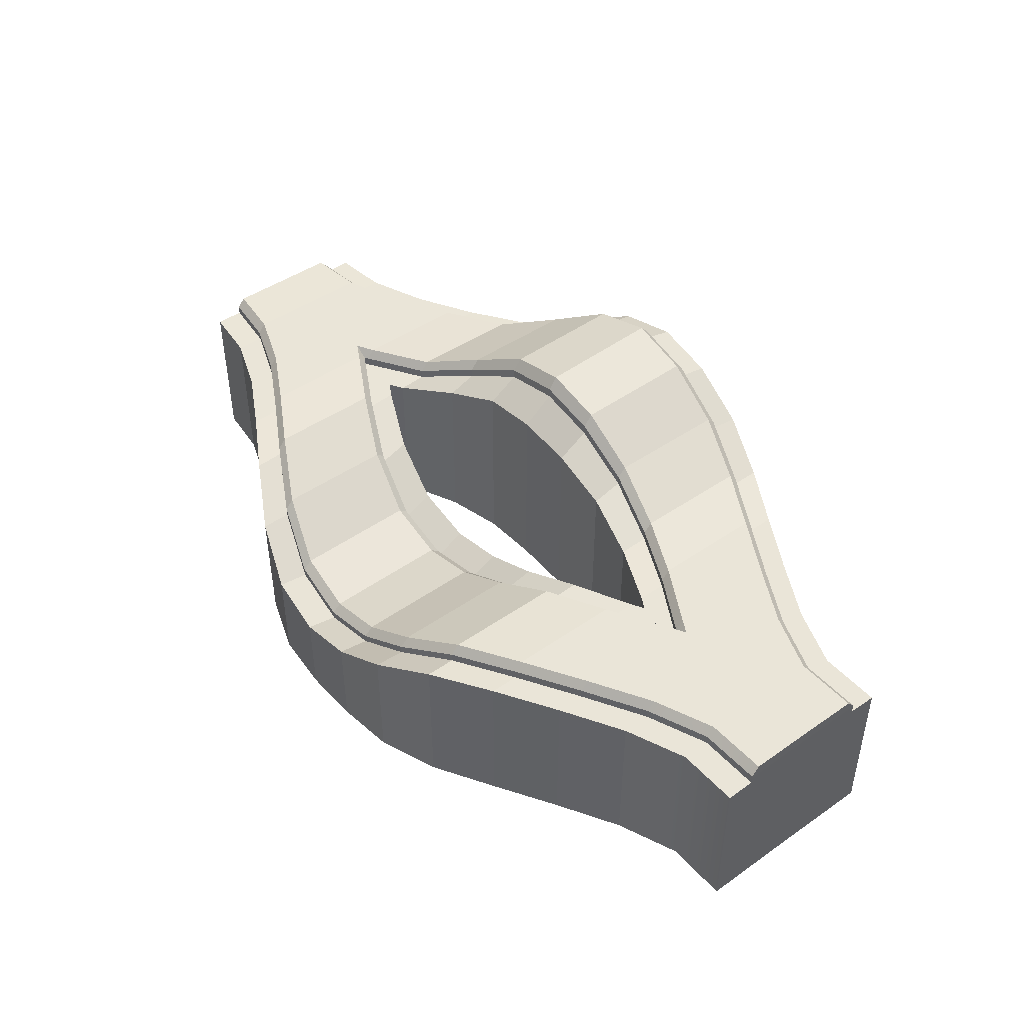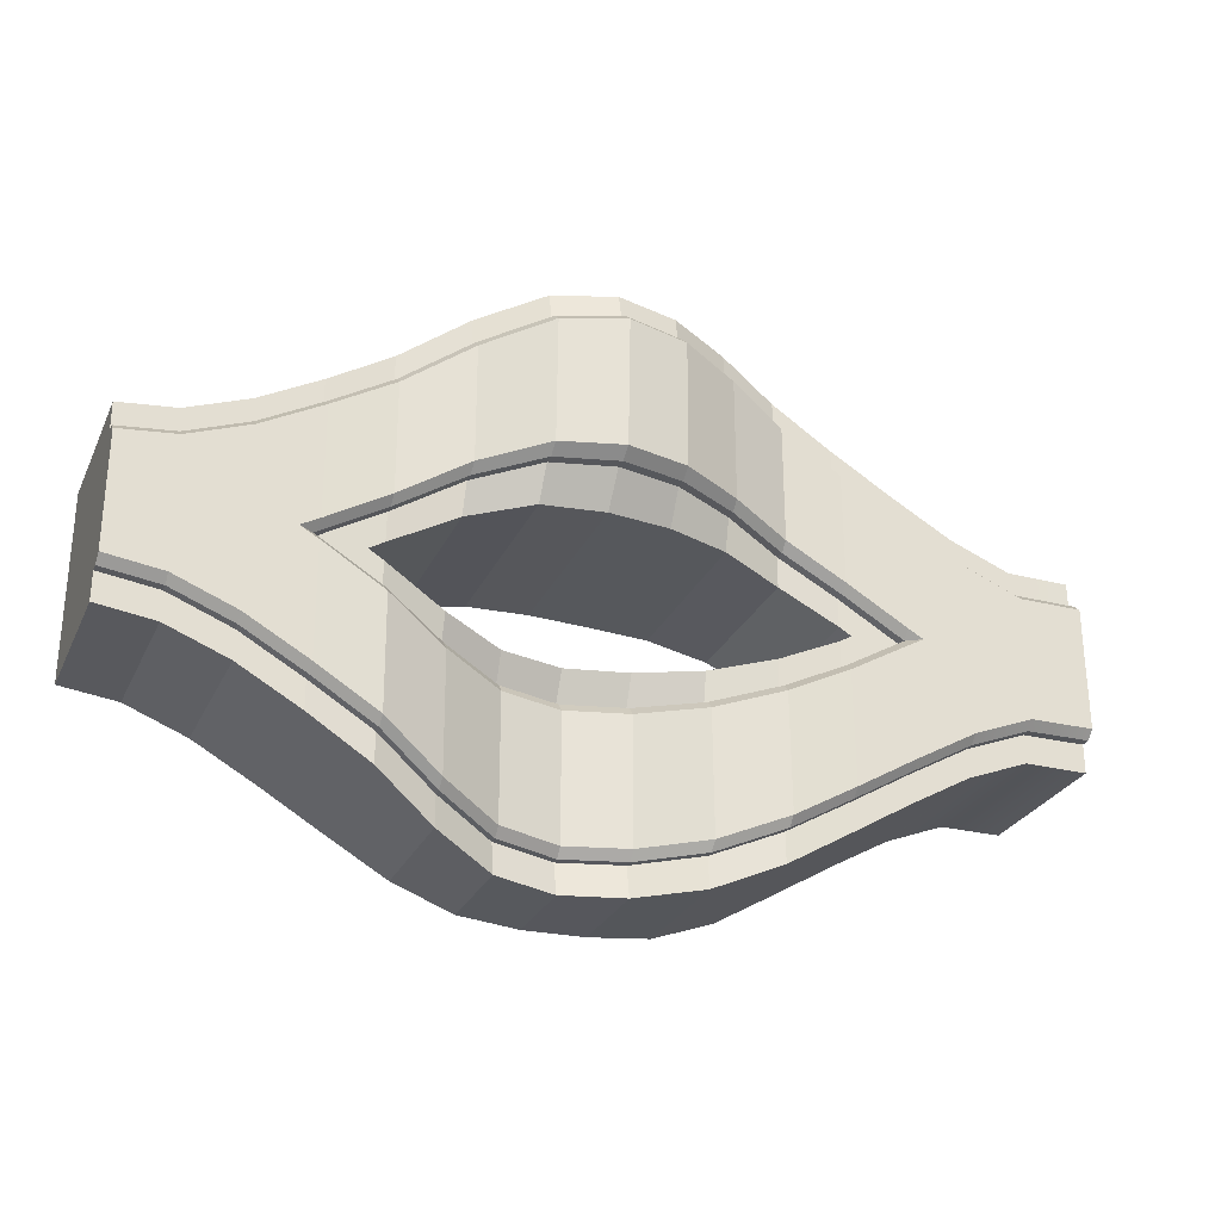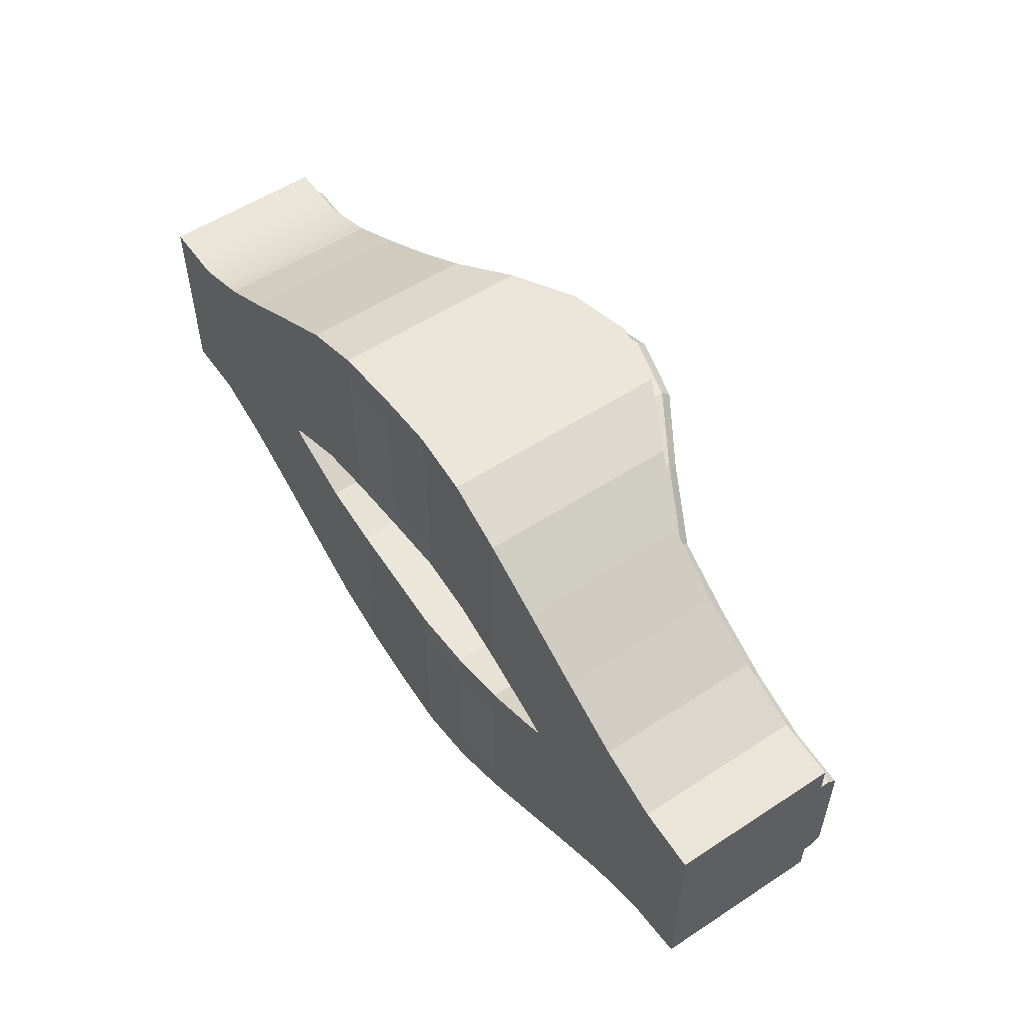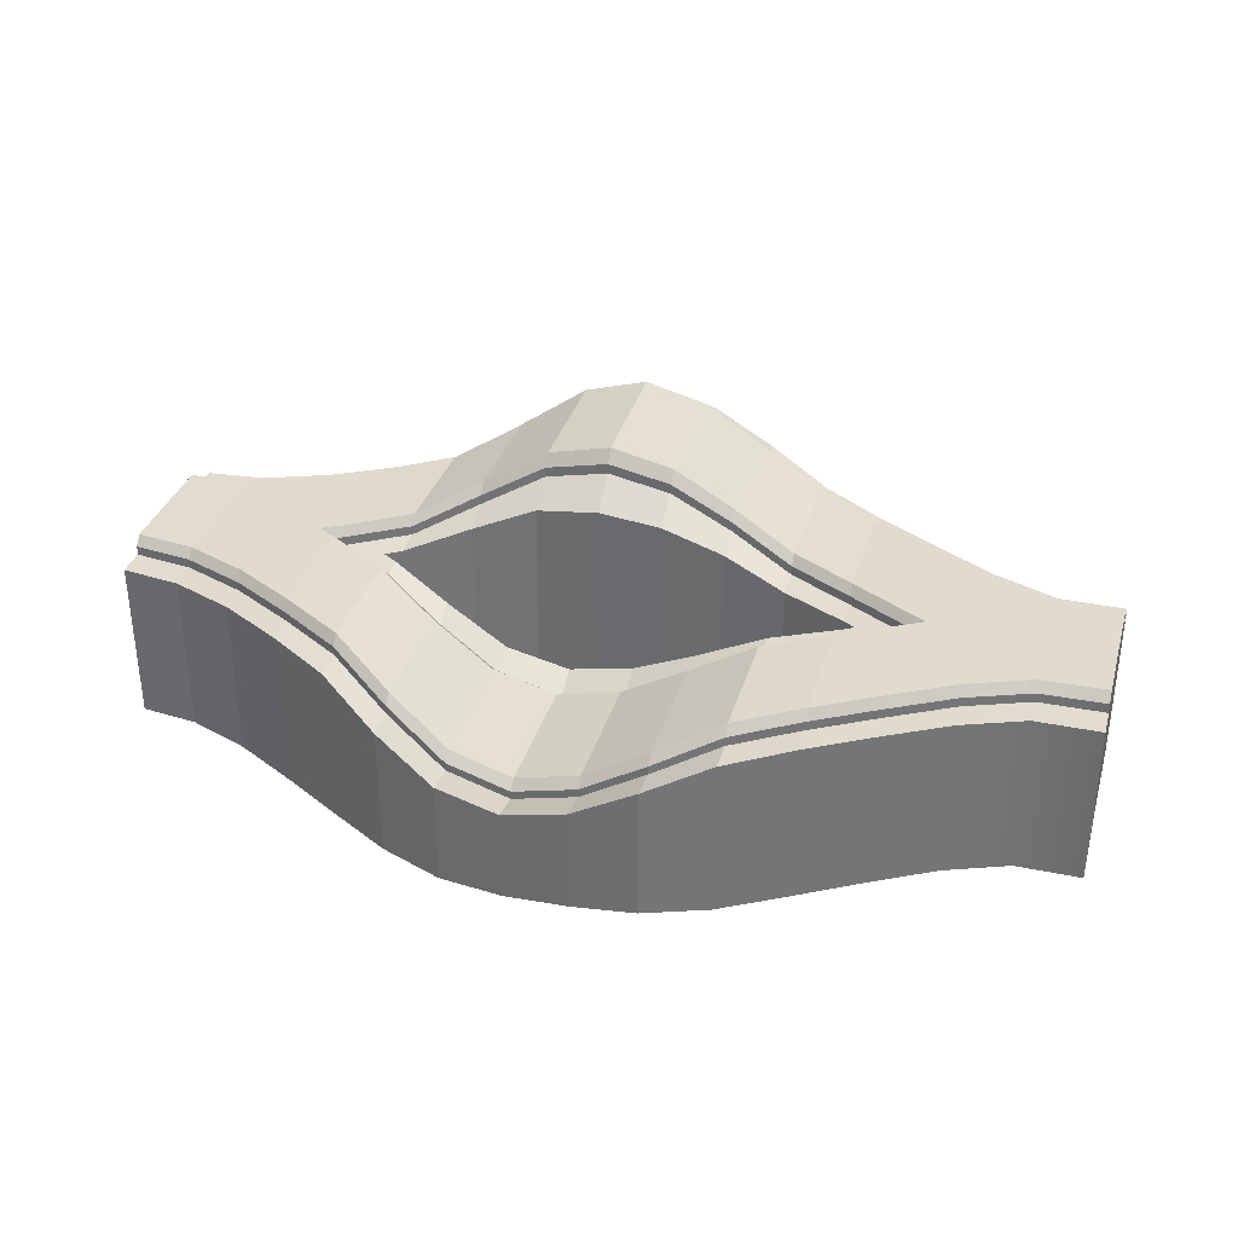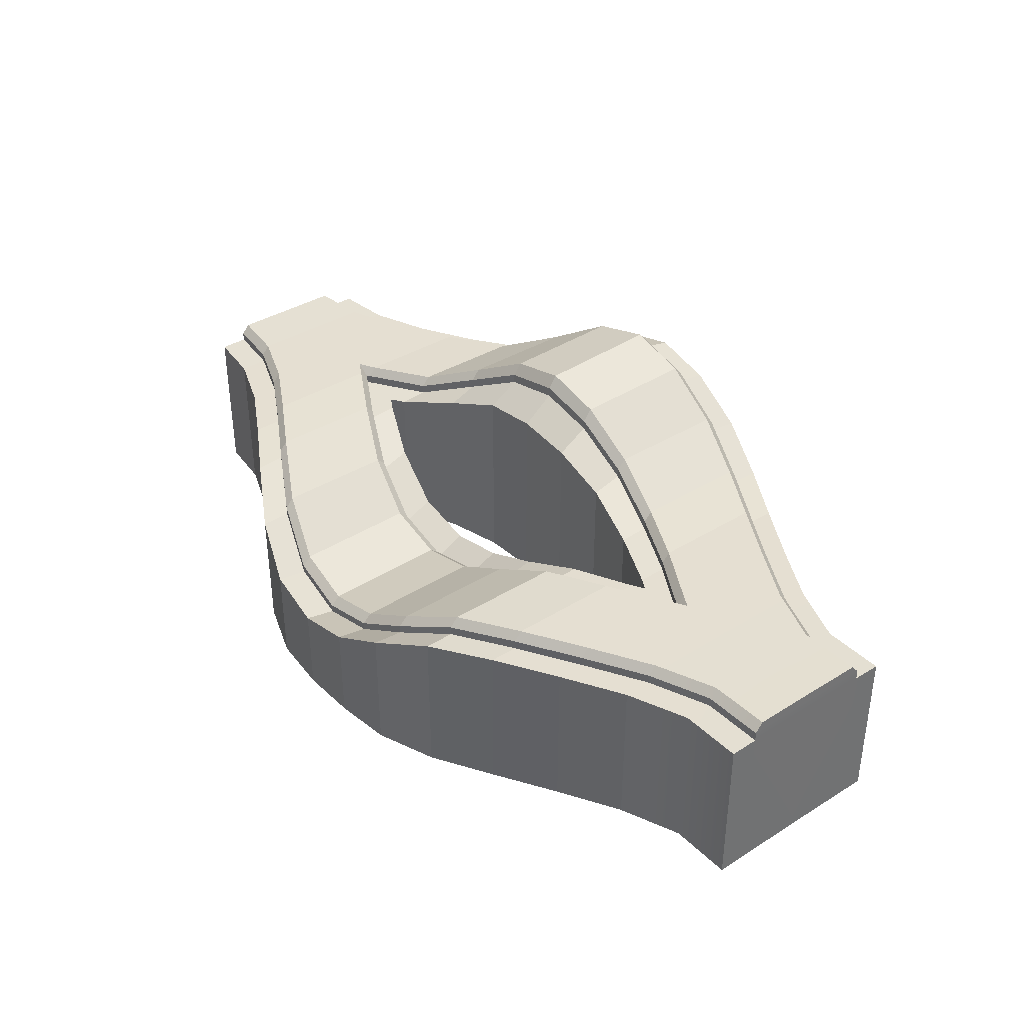
<metadata>
{"format":"obj","ext":"obj","renderer":"f3d","projection":"perspective","resolution":1024,"background":"white","views":[{"elev":45.4,"azim":-128.6,"up":"+Y"},{"elev":-27.8,"azim":158.6,"up":"+Z"},{"elev":54.8,"azim":55.3,"up":"+Z"},{"elev":33.9,"azim":-163.9,"up":"+Y"},{"elev":37.3,"azim":-128.5,"up":"+Y"}]}
</metadata>
<code>
g default
v 22.1 1.689 0.8133
v 15.79 1.689 3.663
v 9.471 2.008 4.937
v 3.157 2.303 5.042
v -3.157 2.013 5.042
v -9.471 1.689 4.937
v -15.79 1.689 3.663
v -22.1 1.689 0.8133
v 22.1 18.4 0.8133
v 15.79 20.35 3.663
v 9.471 22.79 4.937
v 3.157 23.52 5.042
v -3.157 22.86 5.042
v -9.471 20.88 4.937
v -15.79 18.59 3.663
v -22.1 18.33 0.8133
v 46.86 18.4 9.59
v 41.04 18.33 10.33
v 34.73 18.33 12.81
v 28.41 18.33 16.36
v 22.1 18.74 20.12
v 15.79 21.67 23.79
v 9.471 24.86 26.08
v 3.157 26.23 26.64
v -3.157 24.71 26.64
v -9.471 21.4 26.08
v -15.79 18.76 23.79
v -22.1 18.33 20.12
v -28.41 18.33 16.36
v -34.73 18.33 12.81
v -41.04 18.33 10.33
v 46.86 1.689 9.59
v 41.04 1.689 10.33
v 34.73 1.689 12.81
v 28.41 1.689 16.36
v 22.1 1.689 20.12
v 15.79 1.689 23.79
v 9.471 1.926 26.08
v 3.157 2.144 26.64
v -3.157 1.904 26.64
v -9.471 1.689 26.08
v -15.79 1.689 23.79
v -22.1 1.689 20.12
v -28.41 1.689 16.36
v -34.73 1.689 12.81
v -41.04 1.689 10.33
v 41.04 18.33 7.386
v 34.73 18.33 9.87
v 28.41 18.33 0.1244
v 28.41 18.33 13.42
v 22.1 18.59 3.775
v 22.1 18.6 17.14
v 15.79 21.48 6.749
v 15.79 21.65 20.7
v 9.471 24.81 8.179
v 9.471 25.36 22.84
v 3.157 26.08 8.354
v 3.157 26.95 23.33
v -3.157 24.86 8.354
v -3.157 25.34 23.33
v -9.471 21.71 8.179
v -9.471 21.71 22.84
v -15.79 18.74 6.749
v -15.79 18.75 20.7
v -22.1 18.33 3.775
v -22.1 18.33 17.14
v -28.43 18.33 0.09476
v -28.41 18.33 13.42
v -34.73 18.33 9.87
v -41.04 18.33 7.386
v -41.04 1.689 7.386
v -34.73 1.689 9.87
v -28.41 1.689 13.42
v -22.1 1.689 17.14
v -22.1 1.689 3.775
v -15.79 1.689 20.7
v -15.79 1.689 6.749
v -9.471 1.689 22.84
v -9.471 1.689 8.179
v -3.157 1.996 23.33
v -3.157 2.125 8.354
v 3.157 2.278 23.33
v 3.157 2.461 8.354
v 9.471 1.996 22.84
v 9.471 2.118 8.179
v 15.79 1.689 20.7
v 15.79 1.689 6.749
v 22.1 1.689 17.14
v 22.1 1.689 3.775
v 28.41 1.689 13.42
v 28.41 1.689 0.1244
v 34.73 1.689 9.87
v 41.04 1.689 7.386
v 46.86 1.689 6.649
v 46.86 18.4 6.649
v 34.73 19.26 9.87
v 34.73 20.2 9.038
v 41.03 20.2 6.557
v 41.04 19.26 7.389
v 28.41 20.2 0.9567
v 28.41 19.26 0.1244
v 28.41 19.26 13.42
v 28.41 20.2 12.59
v 22.1 20.52 4.611
v 22.1 19.53 3.774
v 22.1 19.55 17.15
v 22.1 20.44 16.3
v 15.79 23.55 7.623
v 15.79 22.45 6.749
v 15.79 22.65 20.7
v 15.79 23.51 19.83
v 9.471 27.05 9.097
v 9.471 25.82 8.179
v 9.471 26.4 22.84
v 9.471 27.37 21.92
v 3.157 28.46 9.291
v 3.157 27.12 8.354
v 3.157 28 23.33
v 3.157 29.01 22.39
v -3.157 27.08 9.291
v -3.157 25.87 8.354
v -3.157 26.37 23.33
v -3.157 27.37 22.39
v -9.471 23.66 9.097
v -9.471 22.69 8.179
v -9.471 22.71 22.84
v -9.471 23.67 21.92
v -15.79 20.64 7.623
v -15.79 19.69 6.749
v -15.79 19.7 20.7
v -15.79 20.62 19.83
v -22.1 20.2 4.611
v -22.1 19.26 3.774
v -22.1 19.26 17.15
v -22.1 20.2 16.3
v -28.41 20.2 0.9567
v -28.43 19.26 0.09478
v -28.41 19.26 13.42
v -28.41 20.2 12.59
v -34.73 19.26 9.87
v -34.73 20.2 9.038
v -41.02 19.26 7.389
v -41 20.2 6.557
v 46.86 20.26 5.817
v 46.86 19.34 6.649
v 23.65 1.689 -0.07889
v 23.65 18.33 -0.07889
v -23.37 1.689 0.07805
v -23.37 18.33 0.07805
v 41.04 1.689 -0.1368
v 46.86 1.689 -0.1579
v 34.73 1.689 -0.1158
v 28.81 1.689 -0.09602
v -34.73 1.689 0.1158
v -41.04 1.689 0.1368
v 46.86 18.4 -0.1579
v 28.41 18.33 -0.09472
v 28.81 18.33 -0.09602
v 28.41 1.689 -0.09472
v 28.81 19.26 -0.09602
v 30.29 20.2 -0.101
v -29.94 20.2 0.09979
v 46.86 20.26 -0.1547
v 46.86 19.34 -0.1578
v 34.73 20.2 -0.1158
v 41.03 20.2 -0.1368
v -34.73 20.2 0.1158
v -41 20.2 0.1367
v 22.09 1.689 -0.9613
v 15.76 1.689 -3.773
v 9.441 1.483 -5.004
v 3.127 1.247 -5.063
v -3.187 1.483 -5.016
v -9.501 1.689 -4.865
v -15.81 1.689 -3.552
v -22.1 1.689 -0.665
v 22.09 18.26 -0.9613
v 15.76 16.29 -3.773
v 9.441 13.2 -5.004
v 3.127 11.85 -5.063
v -3.187 13.16 -5.016
v -9.501 15.8 -4.865
v -15.81 18.09 -3.552
v -22.1 18.33 -0.665
v 46.86 18.4 -9.905
v 40.97 18.33 -10.6
v 34.64 18.33 -13.04
v 28.3 18.33 -16.55
v 21.97 17.93 -20.27
v 15.63 15.08 -23.9
v 9.313 12 -26.15
v 2.999 10.67 -26.66
v -3.315 12.14 -26.61
v -9.629 15.35 -26.01
v -15.94 17.91 -23.68
v -22.23 18.33 -19.97
v -28.52 18.33 -16.17
v -34.81 18.33 -12.58
v -41.11 18.33 -10.05
v 46.86 1.689 -9.905
v 40.97 1.689 -10.6
v 34.64 1.689 -13.04
v 28.3 1.689 -16.55
v 21.97 1.689 -20.27
v 15.63 1.689 -23.9
v 9.313 1.459 -26.15
v 2.999 1.247 -26.66
v -3.315 1.479 -26.61
v -9.629 1.689 -26.01
v -15.94 1.689 -23.68
v -22.23 1.689 -19.97
v -28.52 1.689 -16.17
v -34.81 1.689 -12.58
v -41.11 1.689 -10.05
v 40.99 18.33 -7.66
v 34.66 18.33 -10.1
v 28.41 18.33 -0.3138
v 28.32 18.33 -13.61
v 22.07 18.08 -3.923
v 21.99 18.06 -17.29
v 15.74 15.26 -6.858
v 15.65 15.1 -20.81
v 9.422 11.71 -8.247
v 9.333 11.51 -22.91
v 3.108 10.16 -8.375
v 3.019 9.972 -23.35
v -3.206 11.68 -8.327
v -3.295 11.54 -23.3
v -9.521 15.07 -8.107
v -9.609 15.05 -22.77
v -15.83 17.94 -6.637
v -15.92 17.91 -20.59
v -22.12 18.33 -3.626
v -22.21 18.33 -16.99
v -28.5 18.33 -13.23
v -34.79 18.33 -9.638
v -41.09 18.33 -7.113
v -41.09 1.689 -7.113
v -34.79 1.689 -9.638
v -28.5 1.689 -13.23
v -22.21 1.689 -16.99
v -22.12 1.689 -3.626
v -15.92 1.689 -20.59
v -15.83 1.689 -6.637
v -9.609 1.689 -22.77
v -9.521 1.689 -8.107
v -3.295 1.391 -23.3
v -3.206 1.391 -8.327
v 3.019 1.117 -23.35
v 3.108 1.117 -8.375
v 9.333 1.391 -22.91
v 9.422 1.391 -8.247
v 15.65 1.689 -20.81
v 15.74 1.689 -6.858
v 21.99 1.689 -17.29
v 22.07 1.689 -3.923
v 28.32 1.689 -13.61
v 28.41 1.689 -0.3138
v 34.66 1.689 -10.1
v 40.99 1.689 -7.66
v 46.86 1.689 -6.965
v 46.86 18.4 -6.965
v 34.66 19.26 -10.1
v 34.67 20.2 -9.269
v 40.99 20.2 -6.83
v 40.99 19.26 -7.663
v 28.41 20.2 -1.146
v 28.41 19.26 -0.3138
v 28.32 19.26 -13.61
v 28.33 20.2 -12.78
v 22.07 19.88 -4.759
v 22.07 19 -3.922
v 21.99 18.98 -17.29
v 21.99 19.97 -16.45
v 15.74 16.93 -7.732
v 15.74 16.15 -6.858
v 15.65 15.98 -20.81
v 15.66 16.98 -19.94
v 9.416 13.38 -9.164
v 9.422 12.61 -8.247
v 9.333 12.35 -22.91
v 9.339 13.25 -21.99
v 3.102 11.83 -9.312
v 3.108 11.06 -8.375
v 3.019 10.8 -23.35
v 3.024 11.66 -22.41
v -3.212 13.36 -9.264
v -3.206 12.58 -8.327
v -3.295 12.38 -23.3
v -3.29 13.25 -22.36
v -9.526 16.83 -9.025
v -9.521 15.95 -8.107
v -9.609 15.92 -22.77
v -9.604 16.84 -21.85
v -15.83 19.76 -7.511
v -15.83 18.86 -6.637
v -15.92 18.84 -20.59
v -15.91 19.8 -19.72
v -22.13 20.2 -4.462
v -22.12 19.26 -3.626
v -22.21 19.26 -17
v -22.21 20.2 -16.15
v -28.42 20.2 -0.7672
v -28.5 19.26 -13.23
v -28.5 20.2 -12.4
v -34.79 19.26 -9.638
v -34.79 20.2 -8.806
v -41.07 19.26 -7.116
v -41.04 20.2 -6.284
v 46.86 20.26 -6.126
v 46.86 19.34 -6.964
v -28.48 1.689 13.42
v -28.41 1.689 1.935
v -28.2 1.689 -1.811
v -47.55 1.697 0.1585
v -47.51 18.36 0.1584
v -47.59 18.37 -7.056
v -47.59 1.693 -7.06
v -47.55 18.37 7.373
v -47.55 1.693 7.377
v -47.61 18.33 -10.01
v -47.61 1.689 -10.01
v -47.55 1.689 10.33
v -47.55 18.33 10.33
v -47.5 20.28 0.1583
v -47.5 20.28 6.547
v -47.5 19.34 0.1583
v -47.52 19.35 7.371
v -47.57 19.35 -7.054
v -47.54 20.28 -6.231
g Mesh_Path_DivergePath_2
f 1 2 10 9
f 2 3 11 10
f 3 4 12 11
f 4 5 13 12
f 5 6 14 13
f 6 7 15 14
f 7 8 16 15
f 8 148 149 16
f 95 47 18 17
f 17 18 33 32
f 18 19 34 33
f 19 20 35 34
f 20 21 36 35
f 21 22 37 36
f 22 23 38 37
f 23 24 39 38
f 24 25 40 39
f 25 26 41 40
f 26 27 42 41
f 27 28 43 42
f 28 29 44 43
f 29 30 45 44
f 30 31 46 45
f 94 93 150 151
f 93 92 152 150
f 92 90 91 153 152
f 90 88 89 91
f 88 86 87 89
f 86 84 85 87
f 84 82 83 85
f 82 80 81 83
f 80 78 79 81
f 78 76 77 79
f 76 74 75 77
f 72 71 155 154
f 9 10 53 51
f 10 11 55 53
f 11 12 57 55
f 12 13 59 57
f 13 14 61 59
f 14 15 63 61
f 15 16 65 63
f 16 149 67 65
f 77 75 8 7
f 79 77 7 6
f 81 79 6 5
f 83 81 5 4
f 85 83 4 3
f 87 85 3 2
f 89 87 2 1
f 91 89 1 146 159
f 32 94 95 17
f 32 33 93 94
f 33 34 92 93
f 34 35 90 92
f 35 36 88 90
f 36 37 86 88
f 37 38 84 86
f 38 39 82 84
f 39 40 80 82
f 40 41 78 80
f 41 42 76 78
f 42 43 74 76
f 43 44 73 74
f 44 45 72 73
f 45 46 71 72
f 69 70 31 30
f 68 69 30 29
f 66 68 29 28
f 64 66 28 27
f 62 64 27 26
f 60 62 26 25
f 58 60 25 24
f 56 58 24 23
f 54 56 23 22
f 52 54 22 21
f 50 52 21 20
f 48 50 20 19
f 47 48 19 18
f 96 97 103 102
f 97 96 99 98
f 98 99 145 144
f 100 101 105 104
f 102 103 107 106
f 104 105 109 108
f 106 107 111 110
f 108 109 113 112
f 110 111 115 114
f 112 113 117 116
f 114 115 119 118
f 116 117 121 120
f 118 119 123 122
f 120 121 125 124
f 122 123 127 126
f 124 125 129 128
f 126 127 131 130
f 128 129 133 132
f 130 131 135 134
f 132 133 137 136
f 134 135 139 138
f 136 137 162
f 138 139 141 140
f 140 141 143 142
f 100 104 107 103
f 104 108 111 107
f 108 112 115 111
f 112 116 119 115
f 116 120 123 119
f 120 124 127 123
f 124 128 131 127
f 128 132 135 131
f 132 136 139 135
f 136 162 167 141 139
f 48 47 99 96
f 50 48 96 102
f 49 51 105 101
f 52 50 102 106
f 51 53 109 105
f 54 52 106 110
f 53 55 113 109
f 56 54 110 114
f 55 57 117 113
f 58 56 114 118
f 57 59 121 117
f 60 58 118 122
f 59 61 125 121
f 62 60 122 126
f 61 63 129 125
f 64 62 126 130
f 63 65 133 129
f 66 64 130 134
f 65 67 137 133
f 68 66 134 138
f 69 68 138 140
f 70 69 140 142
f 47 95 145 99
f 147 146 1 9
f 158 157 49
f 157 147 9 51 49
f 159 153 91
f 161 160 101 100
f 164 163 144 145
f 166 165 97 98
f 165 161 100 103 97
f 167 168 143 141
f 163 166 98 144
f 160 158 49 101
f 169 177 178 170
f 170 178 179 171
f 171 179 180 172
f 172 180 181 173
f 173 181 182 174
f 174 182 183 175
f 175 183 184 176
f 176 184 149 148
f 262 185 186 215
f 185 200 201 186
f 186 201 202 187
f 187 202 203 188
f 188 203 204 189
f 189 204 205 190
f 190 205 206 191
f 191 206 207 192
f 192 207 208 193
f 193 208 209 194
f 194 209 210 195
f 195 210 211 196
f 196 211 212 197
f 197 212 213 198
f 198 213 214 199
f 261 151 150 260
f 260 150 152 259
f 259 152 153 258 257
f 257 258 256 255
f 255 256 254 253
f 253 254 252 251
f 251 252 250 249
f 249 250 248 247
f 247 248 246 245
f 245 246 244 243
f 243 244 242 241
f 239 154 155 238
f 177 219 221 178
f 178 221 223 179
f 179 223 225 180
f 180 225 227 181
f 181 227 229 182
f 182 229 231 183
f 183 231 233 184
f 184 233 67 149
f 244 175 176 242
f 246 174 175 244
f 248 173 174 246
f 250 172 173 248
f 252 171 172 250
f 254 170 171 252
f 256 169 170 254
f 258 159 146 169 256
f 200 185 262 261
f 200 261 260 201
f 201 260 259 202
f 202 259 257 203
f 203 257 255 204
f 204 255 253 205
f 205 253 251 206
f 206 251 249 207
f 207 249 247 208
f 208 247 245 209
f 209 245 243 210
f 210 243 241 211
f 211 241 240 212
f 212 240 239 213
f 213 239 238 214
f 236 198 199 237
f 235 197 198 236
f 234 196 197 235
f 232 195 196 234
f 230 194 195 232
f 228 193 194 230
f 226 192 193 228
f 224 191 192 226
f 222 190 191 224
f 220 189 190 222
f 218 188 189 220
f 216 187 188 218
f 215 186 187 216
f 263 269 270 264
f 264 265 266 263
f 265 310 311 266
f 267 271 272 268
f 269 273 274 270
f 271 275 276 272
f 273 277 278 274
f 275 279 280 276
f 277 281 282 278
f 279 283 284 280
f 281 285 286 282
f 283 287 288 284
f 285 289 290 286
f 287 291 292 288
f 289 293 294 290
f 291 295 296 292
f 293 297 298 294
f 295 299 300 296
f 297 301 302 298
f 299 303 137 300
f 301 304 305 302
f 303 162 137
f 304 306 307 305
f 306 308 309 307
f 267 270 274 271
f 271 274 278 275
f 275 278 282 279
f 279 282 286 283
f 283 286 290 287
f 287 290 294 291
f 291 294 298 295
f 295 298 302 299
f 299 302 305 303
f 303 305 307 167 162
f 216 263 266 215
f 218 269 263 216
f 217 268 272 219
f 220 273 269 218
f 219 272 276 221
f 222 277 273 220
f 221 276 280 223
f 224 281 277 222
f 223 280 284 225
f 226 285 281 224
f 225 284 288 227
f 228 289 285 226
f 227 288 292 229
f 230 293 289 228
f 229 292 296 231
f 232 297 293 230
f 231 296 300 233
f 234 301 297 232
f 233 300 137 67
f 235 304 301 234
f 236 306 304 235
f 237 308 306 236
f 215 266 311 262
f 262 311 164 156
f 147 177 169 146
f 158 217 157
f 157 217 219 177 147
f 159 258 153
f 161 267 268 160
f 164 311 310 163
f 166 265 264 165
f 165 264 270 267 161
f 167 307 309 168
f 163 310 265 166
f 160 268 217 158
f 75 74 312 313
f 148 8 75 313 314 242 176
f 313 312 72 154
f 314 313 154
f 240 241 242 314
f 239 240 314 154
f 145 95 156 164
f 94 151 156 95
f 151 261 262 156
f 315 316 317 318
f 319 316 315 320
f 318 317 321 322
f 319 320 323 324
f 326 325 327 328
f 329 327 325 330
f 317 316 327 329
f 328 327 316 319
f 238 155 315 318
f 155 71 320 315
f 237 199 321 317
f 199 214 322 321
f 214 238 318 322
f 71 46 323 320
f 46 31 324 323
f 31 70 319 324
f 143 168 325 326
f 142 143 326 328
f 168 309 330 325
f 309 308 329 330
f 308 237 317 329
f 70 142 328 319

</code>
